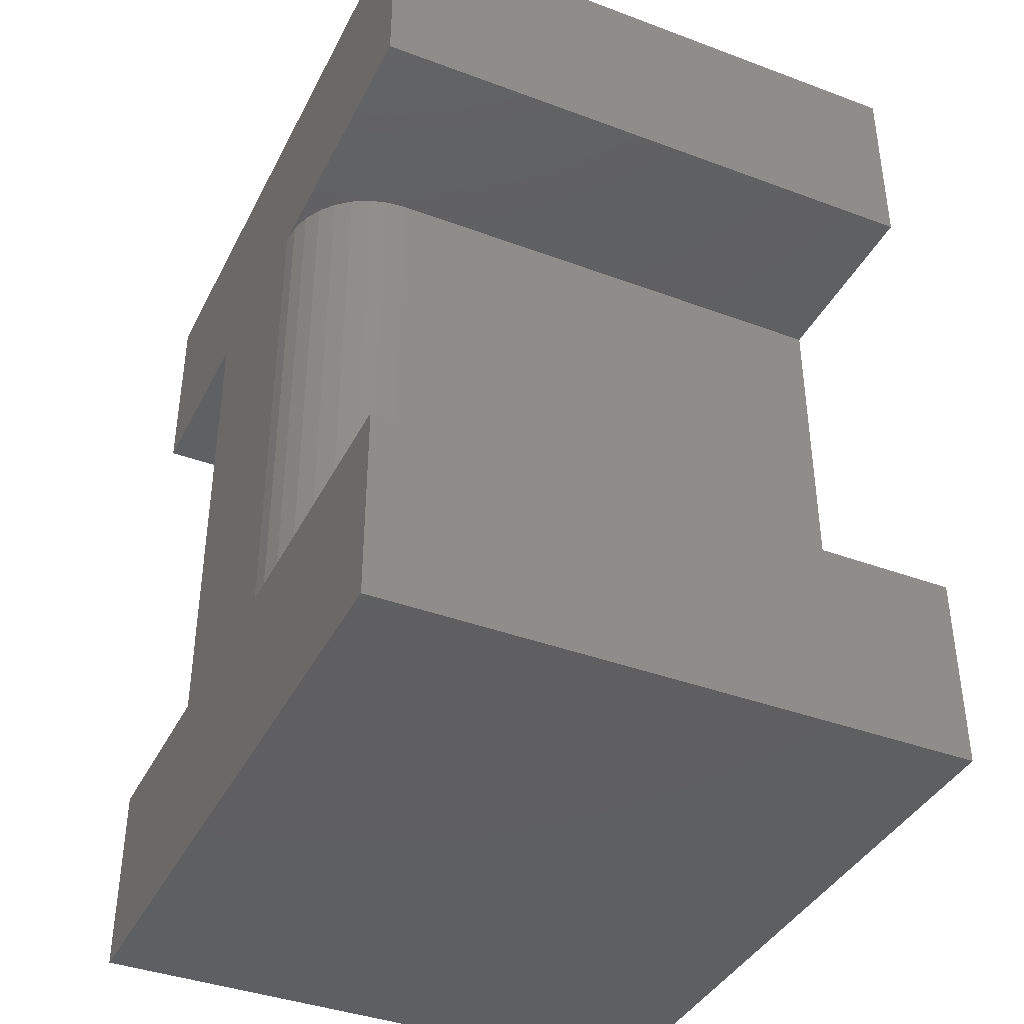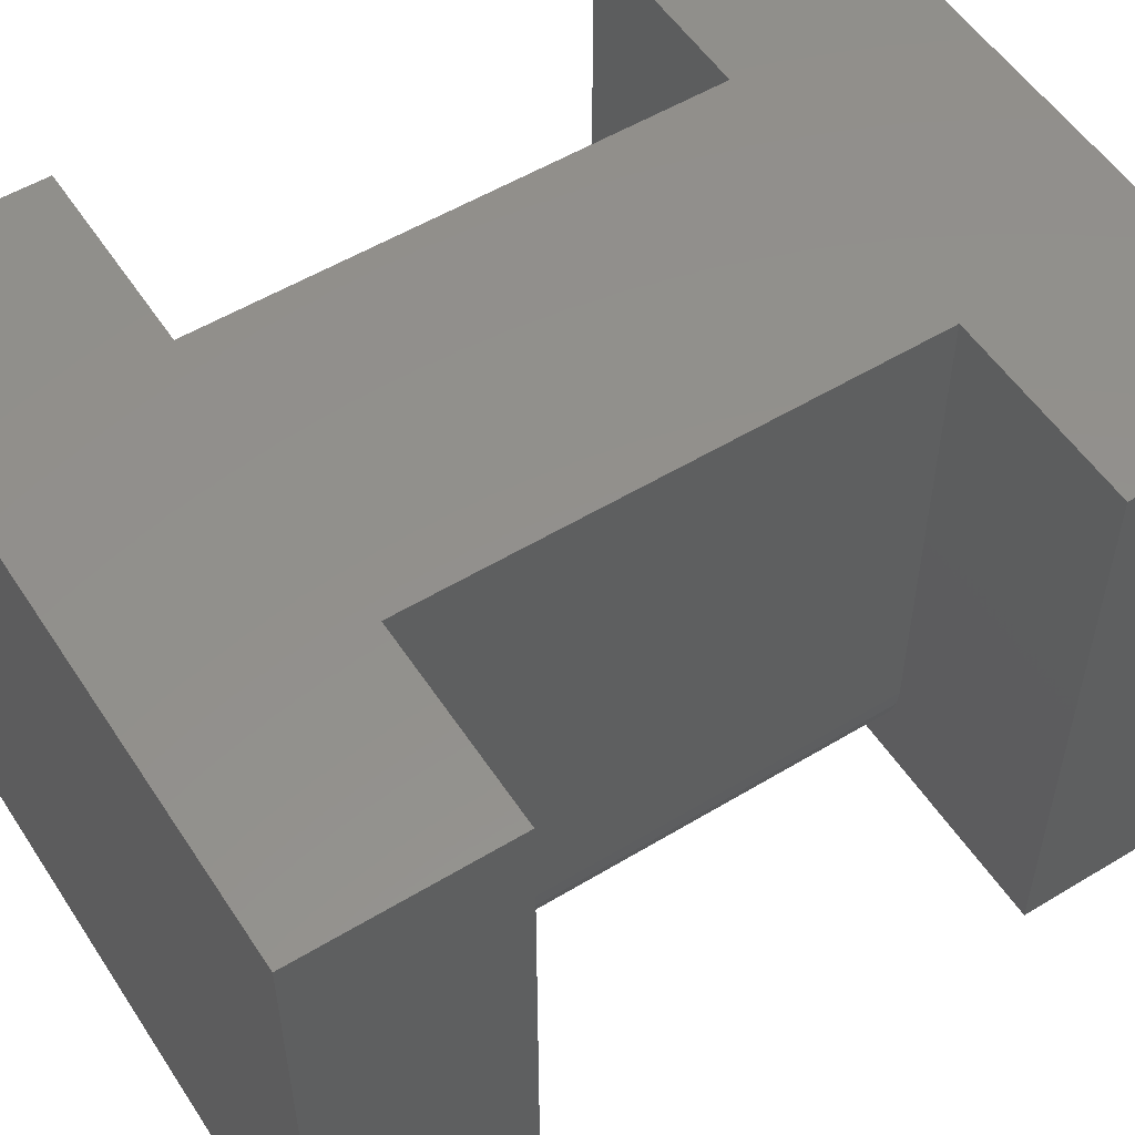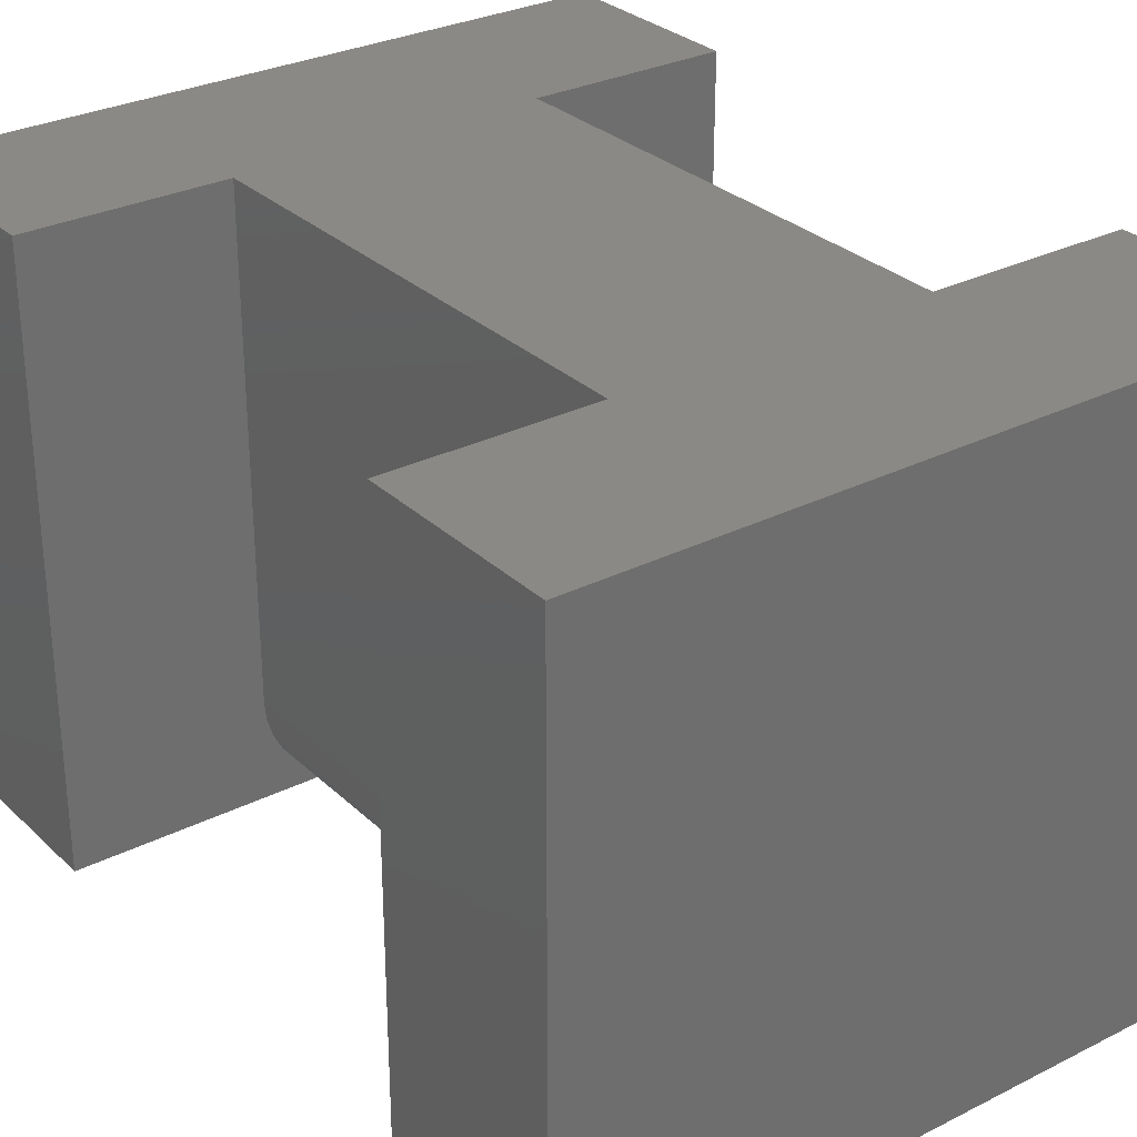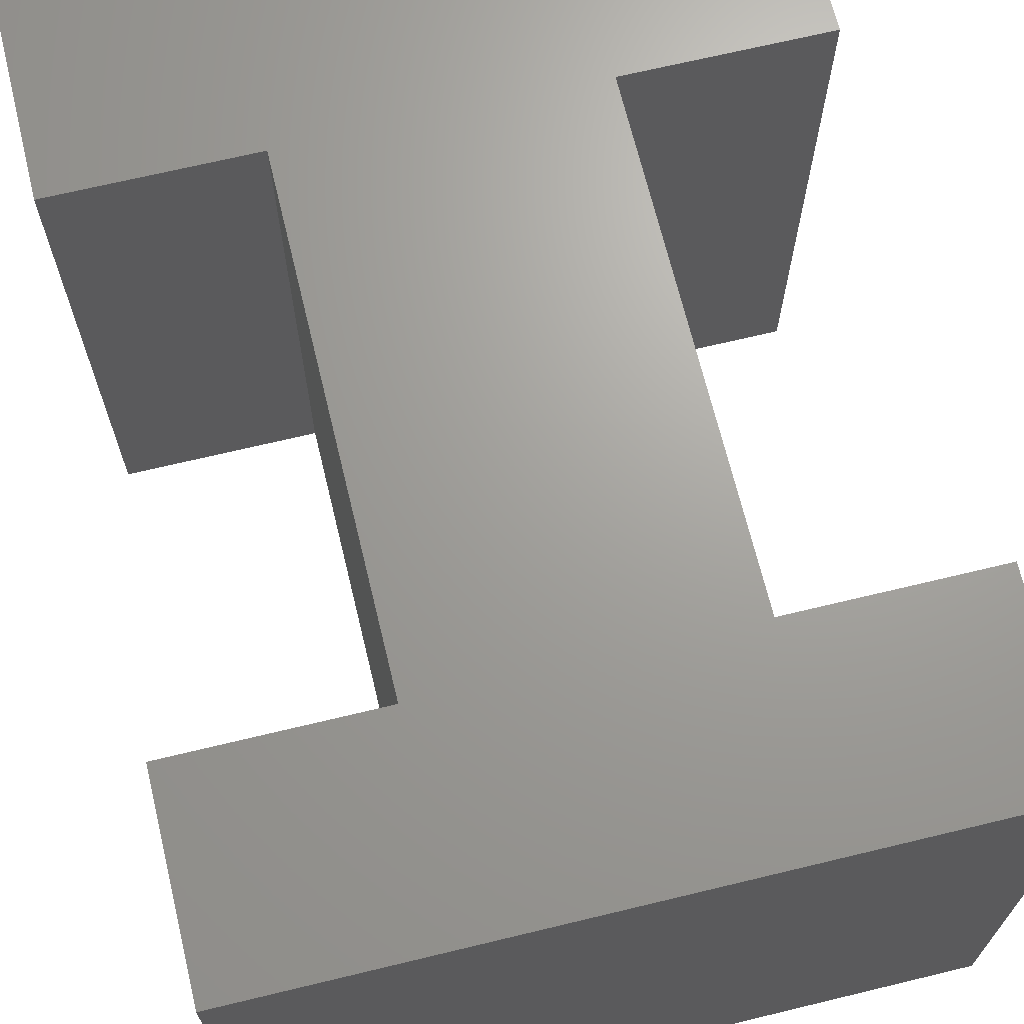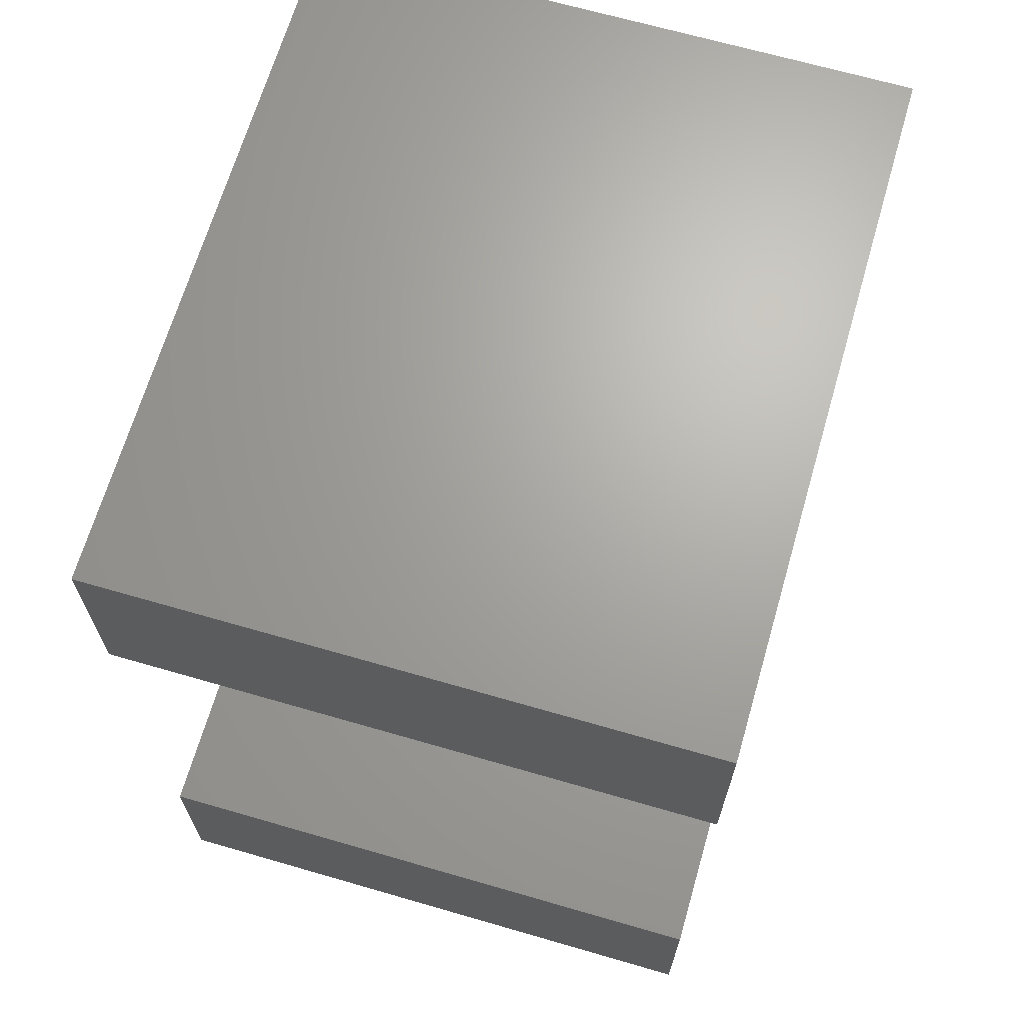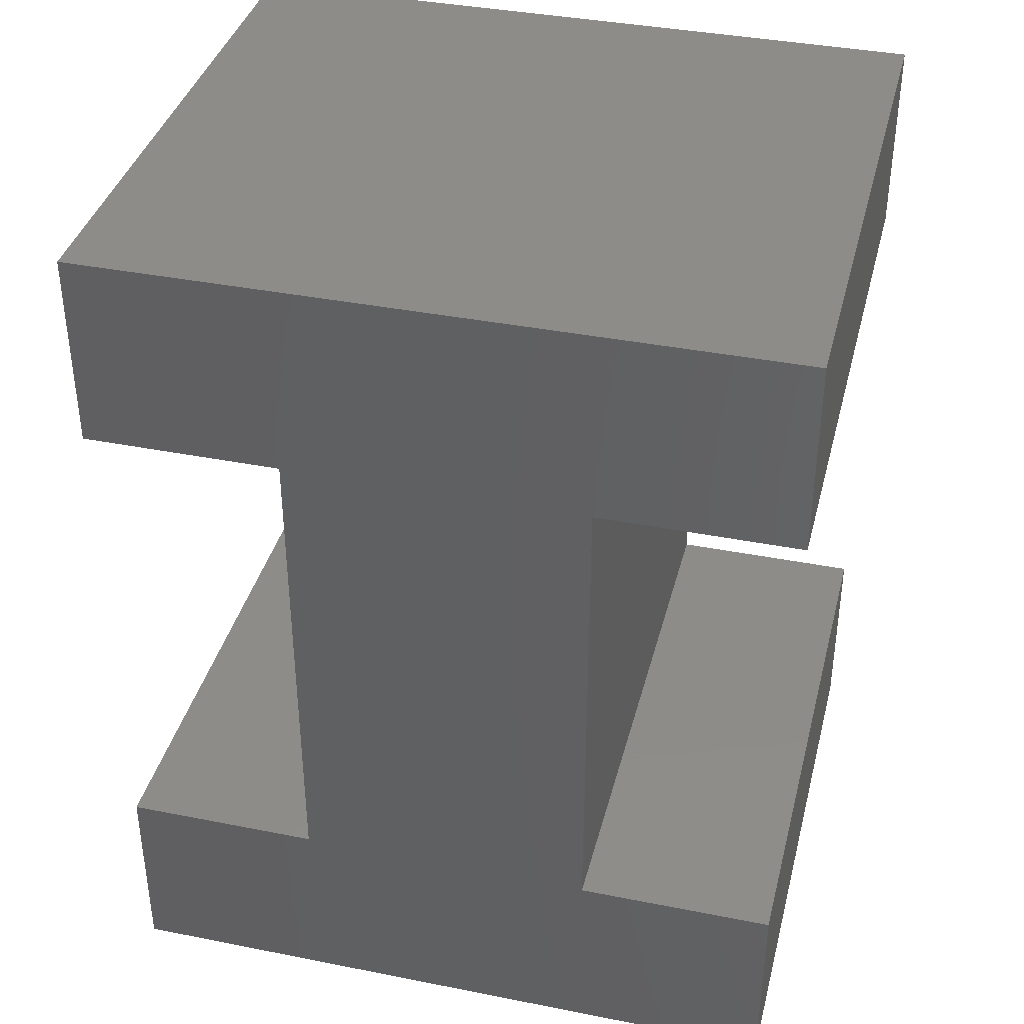
<metadata>
{"format":"stl","ext":"stl","renderer":"f3d","projection":"perspective","resolution":1024,"background":"white","views":[{"elev":-39.3,"azim":65.1,"up":"+Z"},{"elev":54.1,"azim":57.3,"up":"+Y"},{"elev":29.5,"azim":143.5,"up":"+Y"},{"elev":68.3,"azim":-13.6,"up":"+Y"},{"elev":67.2,"azim":106.2,"up":"+Z"},{"elev":38.1,"azim":-165.9,"up":"+Z"}]}
</metadata>
<code>
# stl→obj: 40 verts, 76 faces
v 0.4466 -0.75 0.3294
v 0.4466 1.459e-16 0.3294
v 0.4466 -0.75 0.5781
v 0.4466 1.735e-16 0.5781
v 0.4466 -0.75 -0.5469
v 0.4466 4.865e-17 -0.5469
v 0.4466 -0.75 -0.2982
v 0.4466 7.625e-17 -0.2982
v -0.4297 -0.75 0.5781
v -0.4297 -0.75 0.3294
v -0.181 -0.75 0.3294
v 0.07294 -0.75 0.3294
v -0.4297 -0.75 -0.5469
v 0.07294 -0.75 -0.2982
v -0.181 -0.75 -0.2982
v -0.4297 -0.75 -0.2982
v 0.1979 6.245e-17 -0.2982
v 0.1979 1.321e-16 0.3294
v 0.1979 -0.625 -0.2982
v 0.1979 -0.625 0.3294
v 0.09733 -0.7476 0.3294
v 0.1208 -0.7405 0.3294
v 0.1424 -0.7289 0.3294
v 0.1613 -0.7134 0.3294
v 0.1769 -0.6944 0.3294
v 0.1884 -0.6728 0.3294
v 0.1955 -0.6494 0.3294
v 0.1955 -0.6494 -0.2982
v 0.1884 -0.6728 -0.2982
v 0.1769 -0.6944 -0.2982
v 0.1613 -0.7134 -0.2982
v 0.1424 -0.7289 -0.2982
v 0.1208 -0.7405 -0.2982
v 0.09733 -0.7476 -0.2982
v -0.4297 1.249e-16 0.5781
v -0.4297 0 -0.5469
v -0.181 1.111e-16 0.3294
v -0.4297 9.729e-17 0.3294
v -0.4297 2.761e-17 -0.2982
v -0.181 4.141e-17 -0.2982
f 1 2 3
f 3 2 4
f 5 6 7
f 7 6 8
f 3 9 10
f 3 10 11
f 3 11 12
f 3 12 1
f 13 5 7
f 13 7 14
f 13 14 15
f 13 15 16
f 15 14 11
f 11 14 12
f 17 18 19
f 19 18 20
f 20 18 2
f 1 12 21
f 1 21 22
f 1 22 23
f 1 23 24
f 1 24 25
f 1 25 26
f 1 26 27
f 1 27 20
f 1 20 2
f 7 8 17
f 7 17 19
f 7 19 28
f 7 28 29
f 7 29 30
f 7 30 31
f 7 31 32
f 7 32 33
f 7 33 34
f 7 34 14
f 3 4 9
f 9 4 35
f 13 36 5
f 5 36 6
f 19 20 28
f 28 20 27
f 28 27 29
f 29 27 26
f 29 26 30
f 30 26 25
f 30 25 31
f 31 25 24
f 31 24 32
f 32 24 23
f 32 23 33
f 33 23 22
f 33 22 34
f 34 22 21
f 34 21 14
f 14 21 12
f 4 2 18
f 4 18 37
f 4 37 38
f 4 38 35
f 36 39 40
f 36 40 17
f 36 17 8
f 36 8 6
f 40 37 17
f 17 37 18
f 16 39 13
f 13 39 36
f 15 40 16
f 16 40 39
f 37 40 11
f 11 40 15
f 10 38 11
f 11 38 37
f 9 35 10
f 10 35 38

</code>
